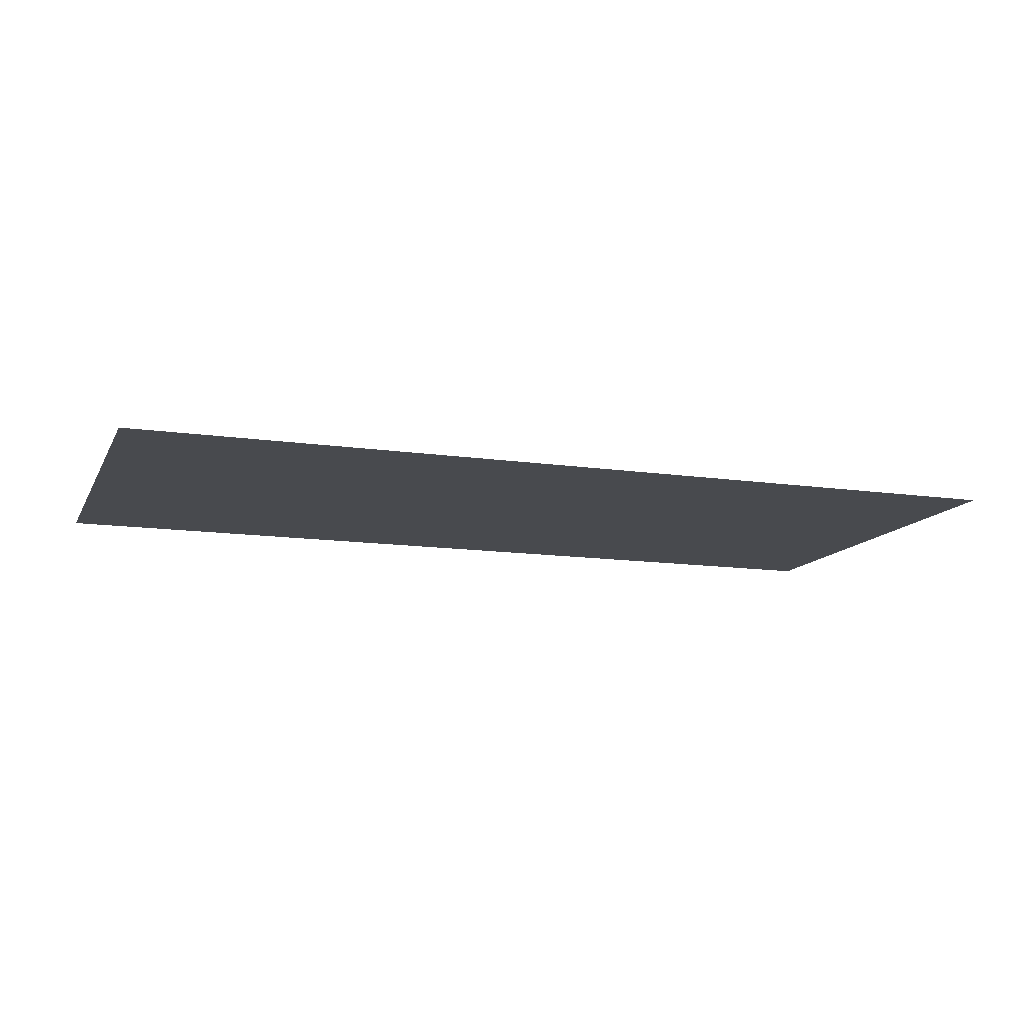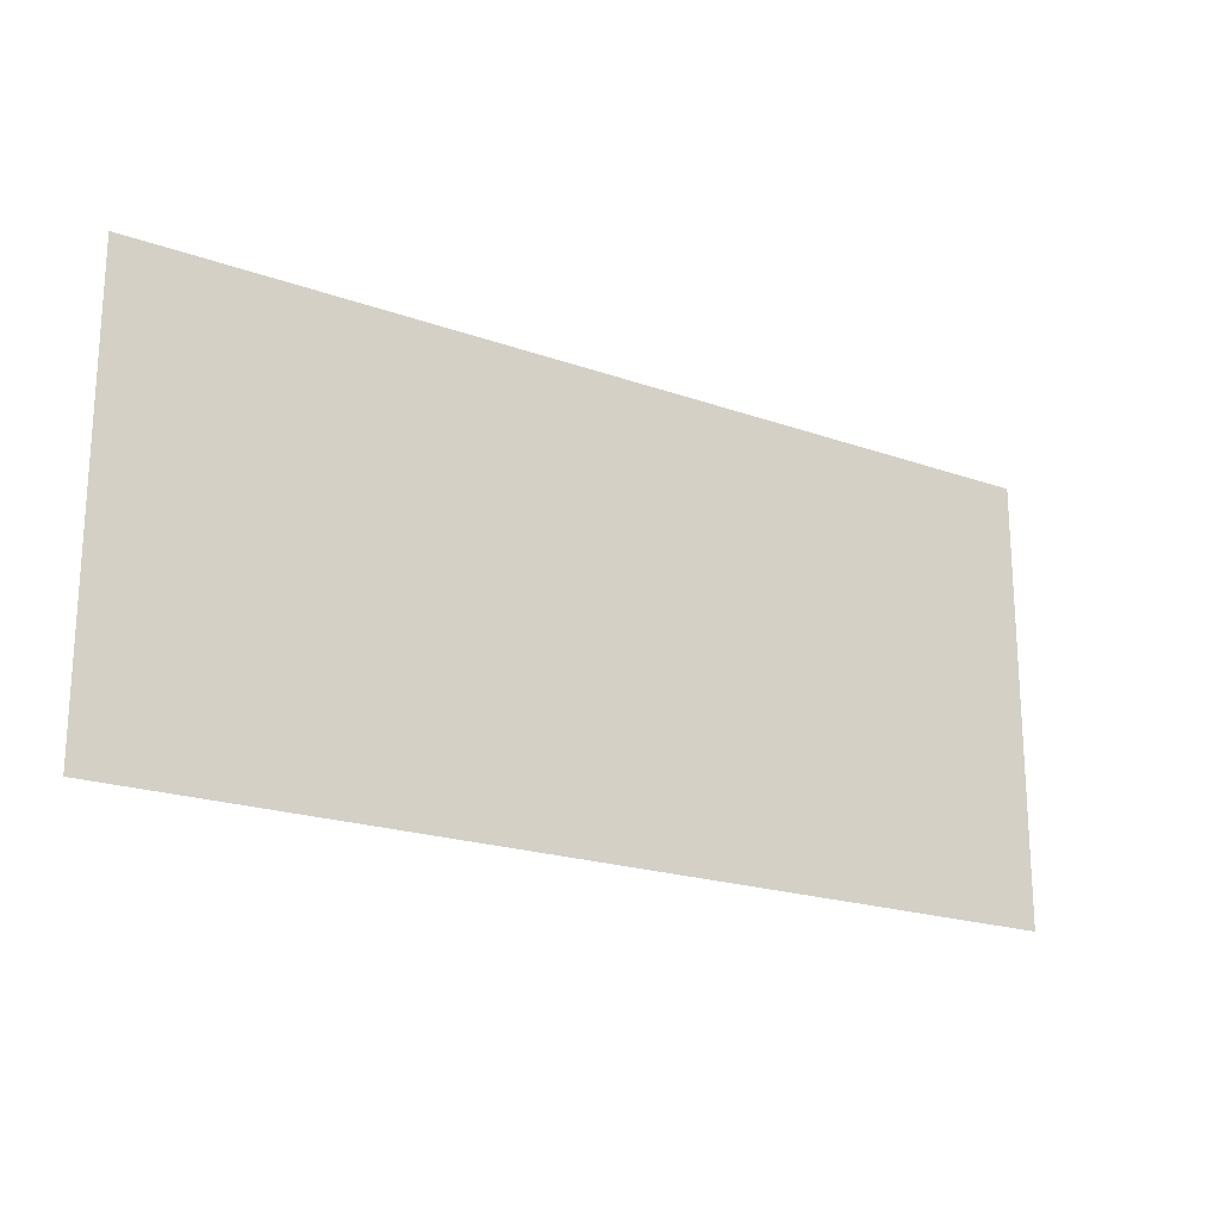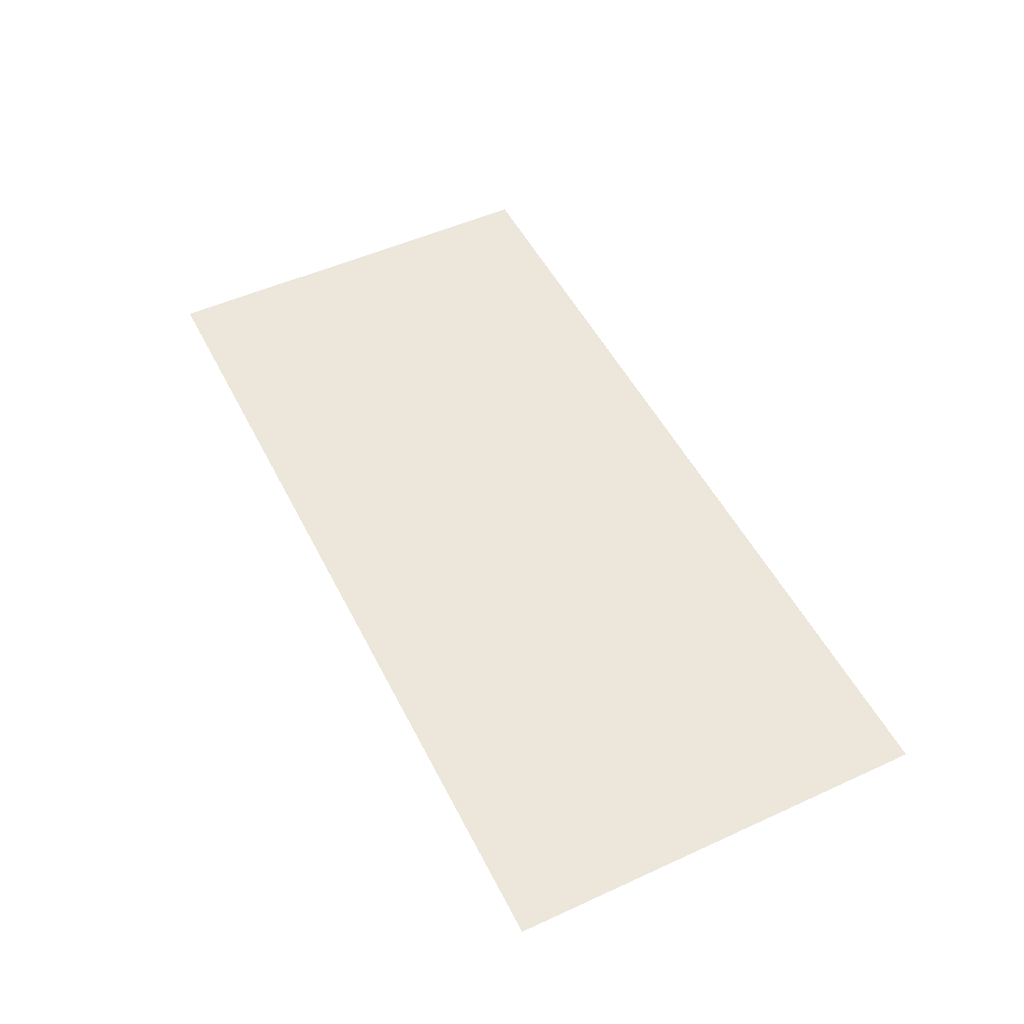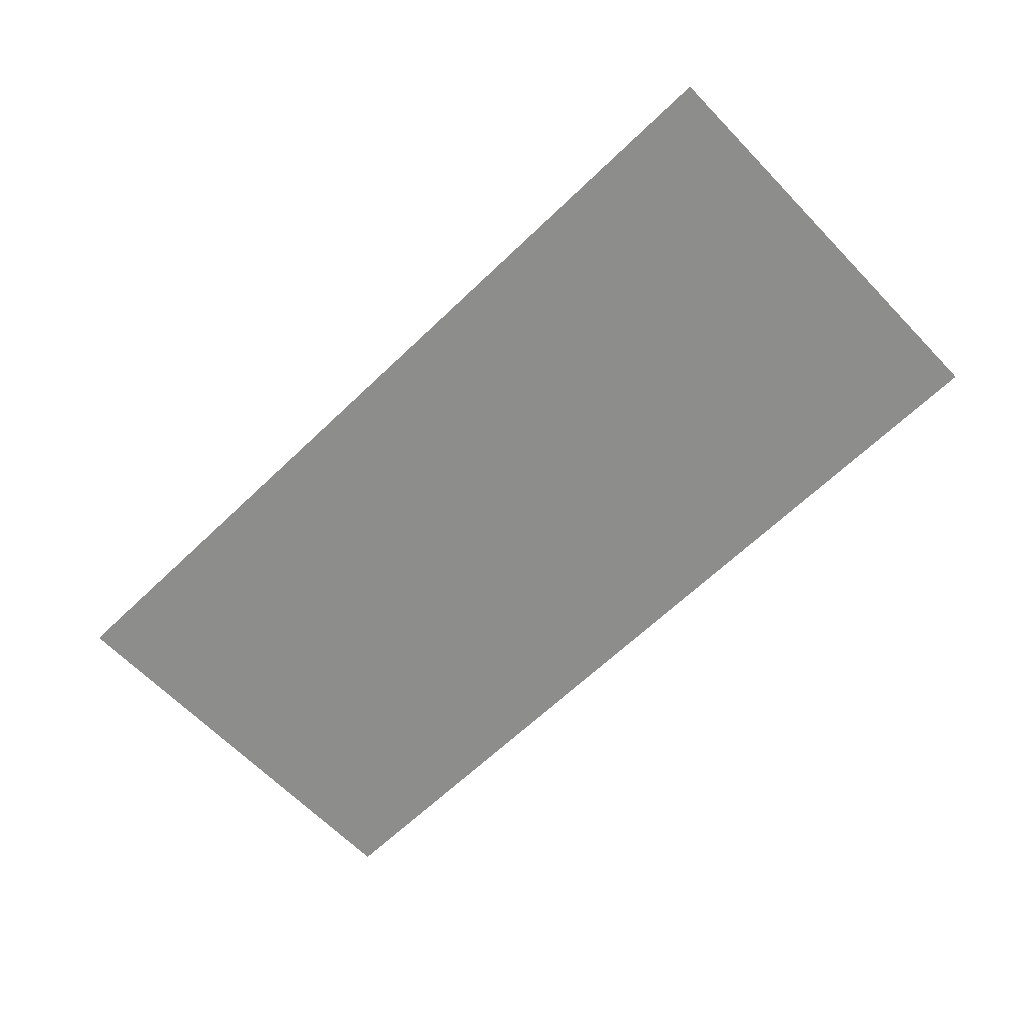
<metadata>
{"format":"obj","ext":"obj","renderer":"f3d","projection":"perspective","resolution":1024,"background":"white","views":[{"elev":-12.8,"azim":161.2,"up":"+Y"},{"elev":-20.2,"azim":146.8,"up":"+Z"},{"elev":51.2,"azim":-116.4,"up":"+Y"},{"elev":-64.4,"azim":44.0,"up":"+Y"}]}
</metadata>
<code>
o Front_Face
v -5.791 0 0
v 0 1e-06 0
v 0 1e-06 2.74
v -5.791 0 2.74
f 2 4 1
f 2 3 4

</code>
